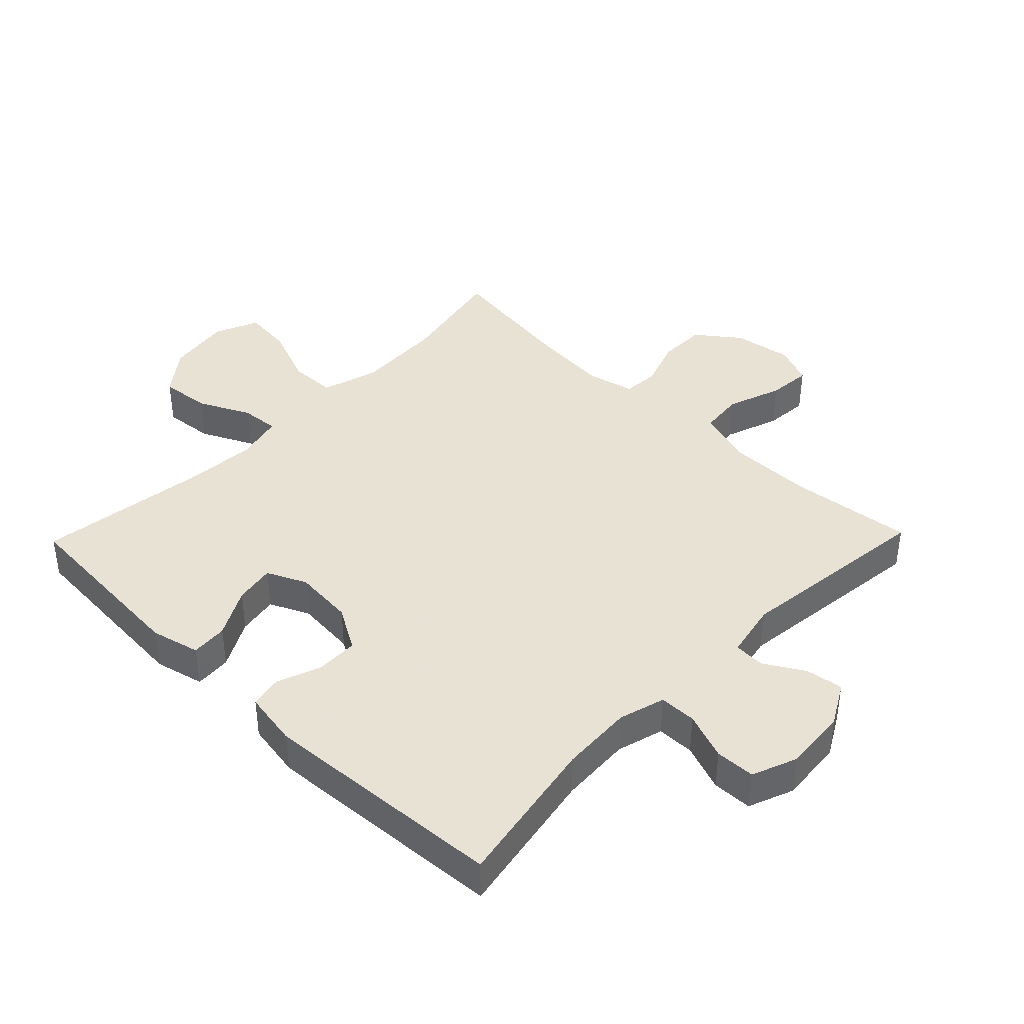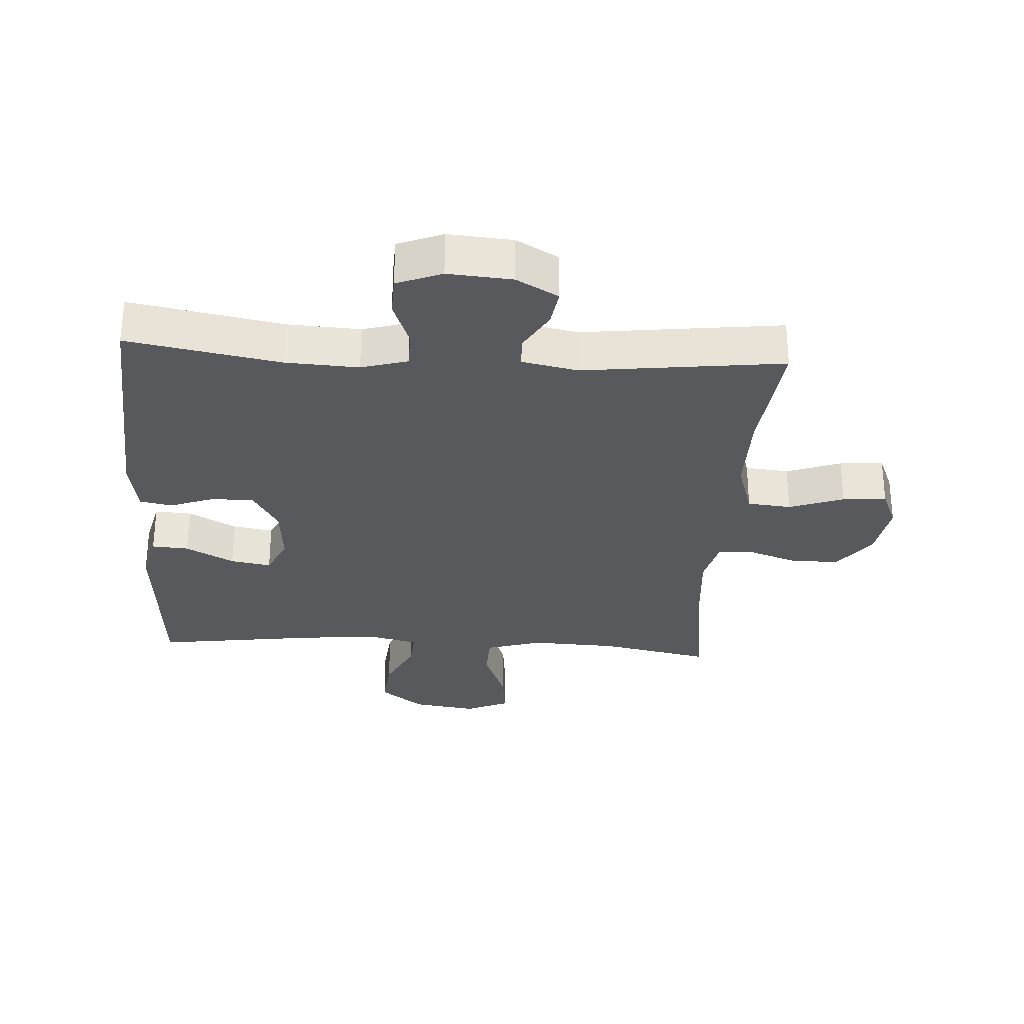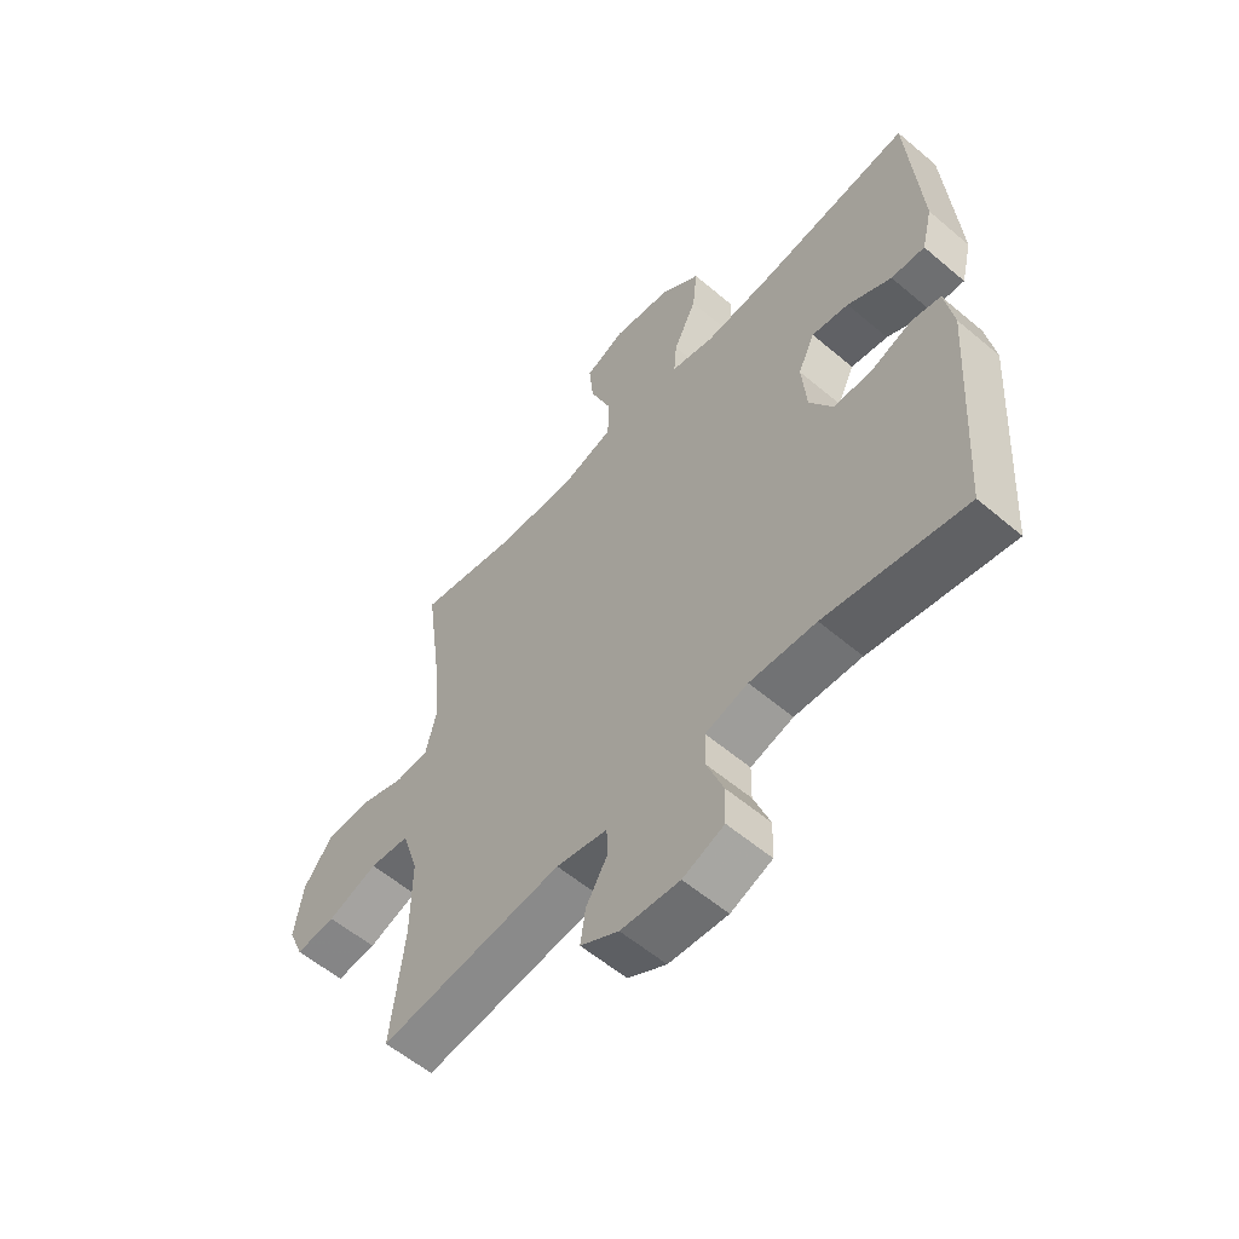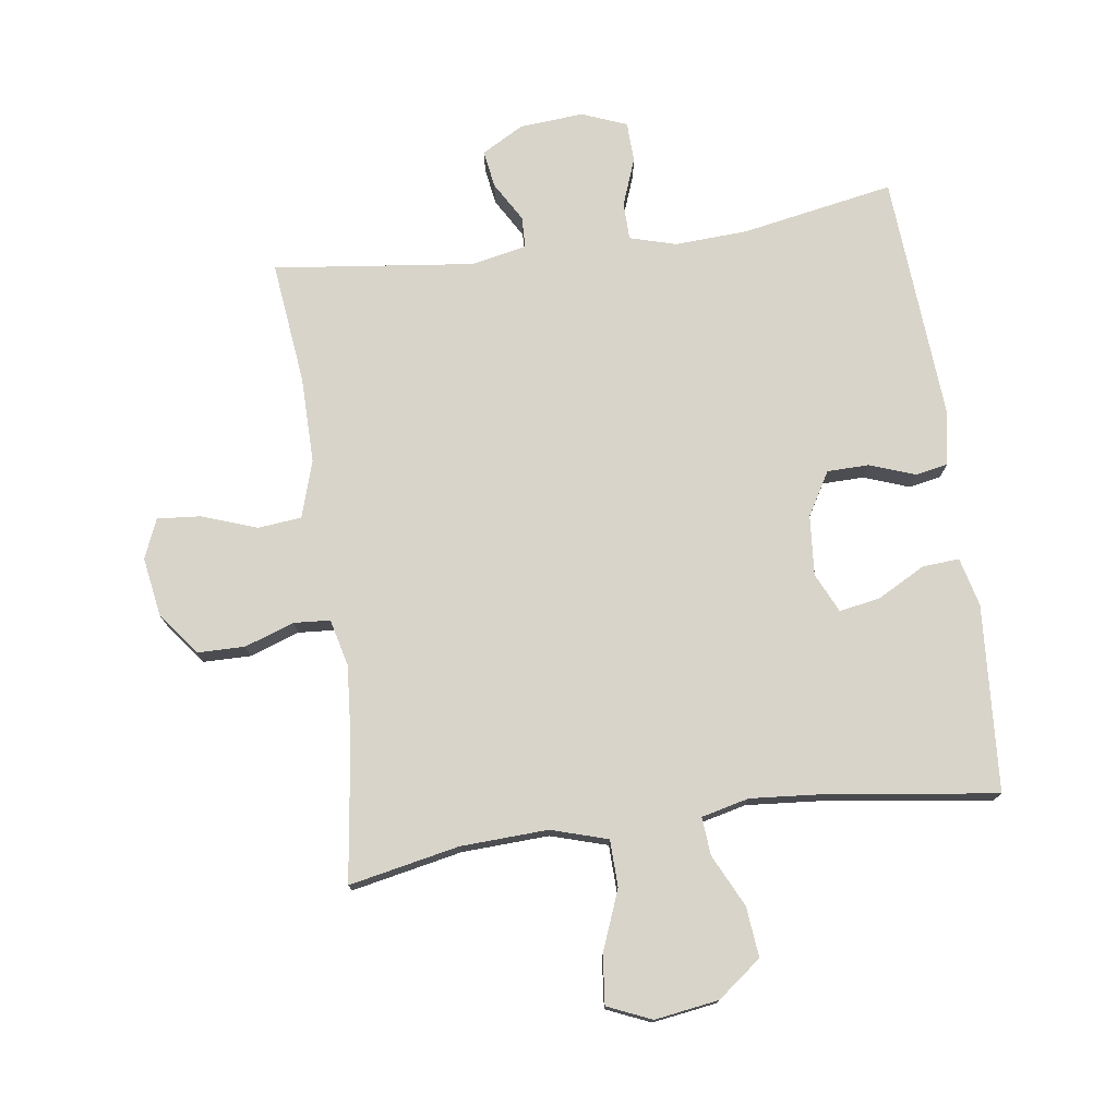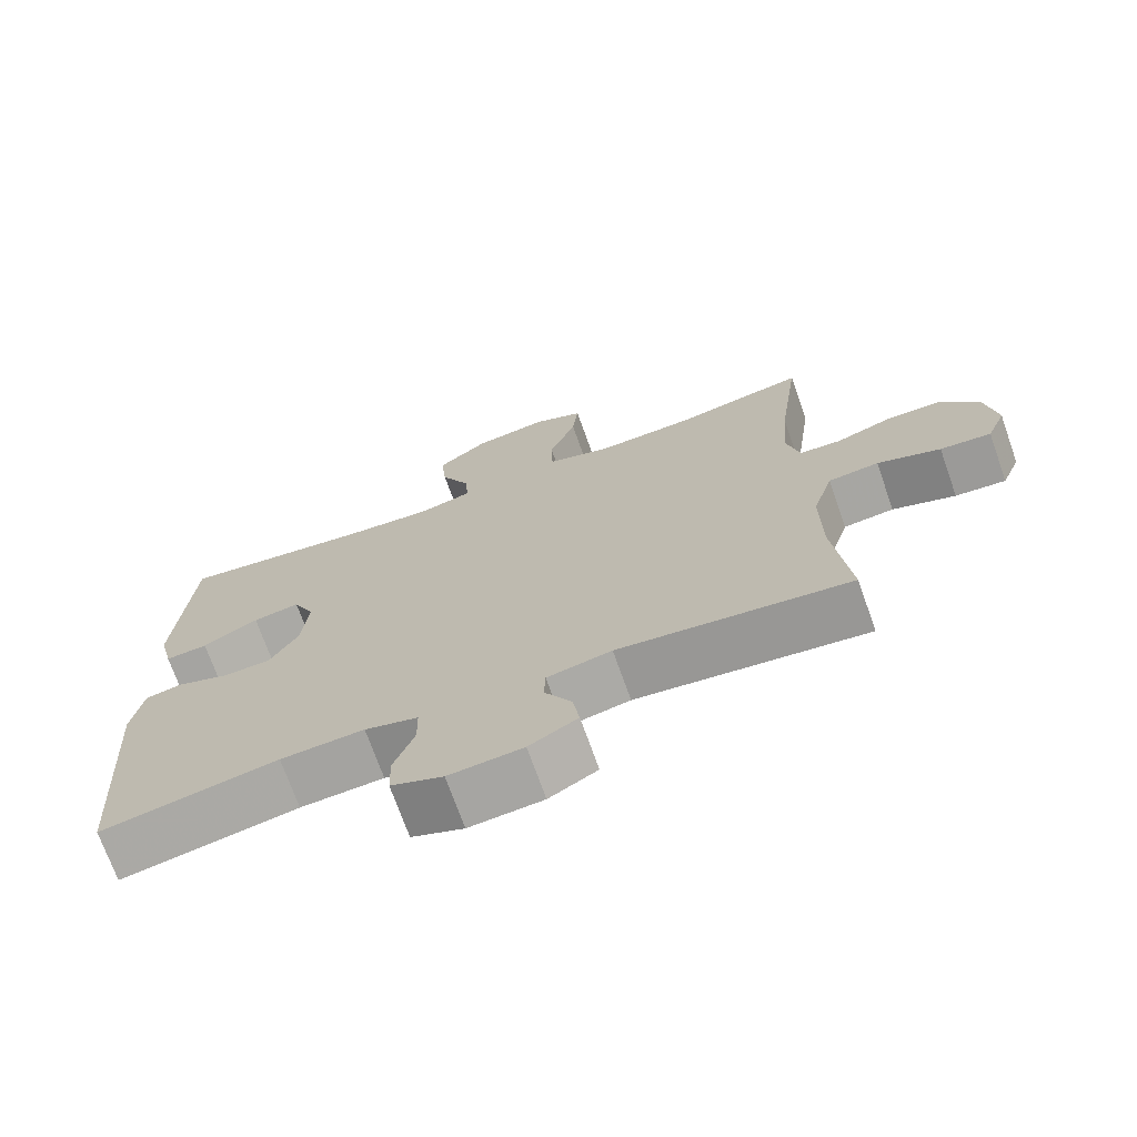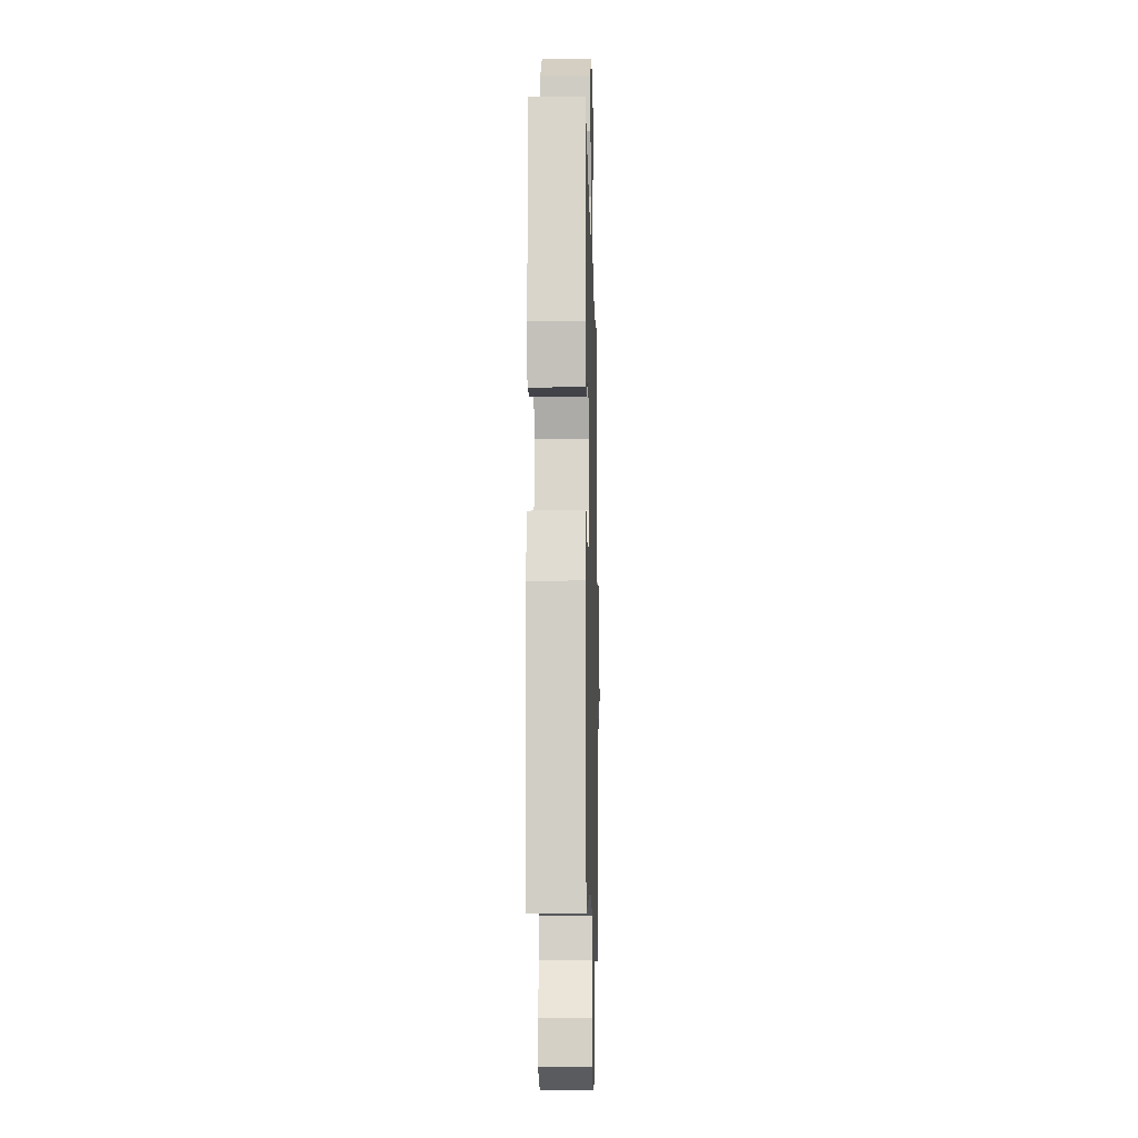
<metadata>
{"format":"obj","ext":"obj","renderer":"f3d","projection":"perspective","resolution":1024,"background":"white","views":[{"elev":40.6,"azim":134.1,"up":"+Y"},{"elev":-30.0,"azim":176.5,"up":"+Y"},{"elev":-57.9,"azim":48.8,"up":"+Z"},{"elev":75.7,"azim":-8.0,"up":"+Y"},{"elev":-71.7,"azim":-160.5,"up":"+Z"},{"elev":-11.6,"azim":91.4,"up":"+Z"}]}
</metadata>
<code>
v 0.5 0.07 -0.5
v 0.259 0.07 -0.456
v 0.145 0.07 -0.45
v 0.072 0.07 -0.471
v 0.071 0.07 -0.53
v 0.099 0.07 -0.605
v 0.097 0.07 -0.668
v 0.026 0.07 -0.696
v -0.075 0.07 -0.688
v -0.141 0.07 -0.651
v -0.132 0.07 -0.592
v -0.095 0.07 -0.529
v -0.097 0.07 -0.48
v -0.185 0.07 -0.462
v -0.5 0.07 -0.5
v -0.478 0.07 -0.305
v -0.477 0.07 -0.17
v -0.505 0.07 -0.08
v -0.574 0.07 -0.073
v -0.66 0.07 -0.104
v -0.729 0.07 -0.11
v -0.755 0.07 -0.048
v -0.74 0.07 0.045
v -0.689 0.07 0.112
v -0.614 0.07 0.113
v -0.536 0.07 0.086
v -0.479 0.07 0.09
v -0.461 0.07 0.164
v -0.47 0.07 0.279
v -0.5 0.07 0.5
v -0.326 0.07 0.465
v -0.189 0.07 0.459
v -0.1 0.07 0.486
v -0.098 0.07 0.56
v -0.135 0.07 0.654
v -0.143 0.07 0.731
v -0.074 0.07 0.761
v 0.027 0.07 0.746
v 0.096 0.07 0.693
v 0.088 0.07 0.614
v 0.048 0.07 0.532
v 0.043 0.07 0.472
v 0.118 0.07 0.454
v 0.239 0.07 0.464
v 0.5 0.07 0.5
v 0.521 0.07 0.206
v 0.502 0.07 0.129
v 0.444 0.07 0.133
v 0.368 0.07 0.174
v 0.304 0.07 0.185
v 0.275 0.07 0.123
v 0.283 0.07 0.028
v 0.323 0.07 -0.04
v 0.389 0.07 -0.041
v 0.46 0.07 -0.015
v 0.511 0.07 -0.025
v 0.526 0.07 -0.113
v 0.5 0 -0.5
v 0.259 0 -0.456
v 0.145 0 -0.45
v 0.072 0 -0.471
v 0.071 0 -0.53
v 0.099 0 -0.605
v 0.097 0 -0.668
v 0.026 0 -0.696
v -0.075 0 -0.688
v -0.141 0 -0.651
v -0.132 0 -0.592
v -0.095 0 -0.529
v -0.097 0 -0.48
v -0.185 0 -0.462
v -0.5 0 -0.5
v -0.478 0 -0.305
v -0.477 0 -0.17
v -0.505 0 -0.08
v -0.574 0 -0.073
v -0.66 0 -0.104
v -0.729 0 -0.11
v -0.755 0 -0.048
v -0.74 0 0.045
v -0.689 0 0.112
v -0.614 0 0.113
v -0.536 0 0.086
v -0.479 0 0.09
v -0.461 0 0.164
v -0.47 0 0.279
v -0.5 0 0.5
v -0.326 0 0.465
v -0.189 0 0.459
v -0.1 0 0.486
v -0.098 0 0.56
v -0.135 0 0.654
v -0.143 0 0.731
v -0.074 0 0.761
v 0.027 0 0.746
v 0.096 0 0.693
v 0.088 0 0.614
v 0.048 0 0.532
v 0.043 0 0.472
v 0.118 0 0.454
v 0.239 0 0.464
v 0.5 0 0.5
v 0.521 0 0.206
v 0.502 0 0.129
v 0.444 0 0.133
v 0.368 0 0.174
v 0.304 0 0.185
v 0.275 0 0.123
v 0.283 0 0.028
v 0.323 0 -0.04
v 0.389 0 -0.041
v 0.46 0 -0.015
v 0.511 0 -0.025
v 0.526 0 -0.113
f 57 1 2
f 56 57 2
f 55 56 2
f 54 55 2
f 53 54 2 3
f 52 53 3 4
f 51 52 4
f 47 48 49
f 46 47 49
f 45 46 49
f 44 45 49
f 43 44 49 50
f 42 43 50 51
f 39 40 41
f 38 39 41
f 37 38 41
f 36 37 41
f 35 36 41
f 34 35 41
f 33 34 41 42
f 42 51 4
f 33 42 4
f 32 33 4
f 29 30 31
f 32 4 5
f 31 32 5
f 29 31 5
f 28 29 5
f 24 25 26
f 23 24 26
f 22 23 26
f 21 22 26
f 20 21 26
f 19 20 26
f 18 19 26 27
f 28 5 6
f 27 28 6
f 18 27 6
f 17 18 6
f 14 15 16
f 13 14 16 17
f 10 11 12
f 9 10 12
f 8 9 12
f 7 8 12
f 6 7 12
f 6 12 13
f 6 13 17
f 59 58 114
f 59 114 113
f 59 113 112
f 59 112 111
f 60 59 111 110
f 61 60 110 109
f 61 109 108
f 106 105 104
f 106 104 103
f 106 103 102
f 106 102 101
f 107 106 101 100
f 108 107 100 99
f 98 97 96
f 98 96 95
f 98 95 94
f 98 94 93
f 98 93 92
f 98 92 91
f 99 98 91 90
f 61 108 99
f 61 99 90
f 61 90 89
f 88 87 86
f 62 61 89
f 62 89 88
f 62 88 86
f 62 86 85
f 83 82 81
f 83 81 80
f 83 80 79
f 83 79 78
f 83 78 77
f 83 77 76
f 84 83 76 75
f 63 62 85
f 63 85 84
f 63 84 75
f 63 75 74
f 73 72 71
f 74 73 71 70
f 69 68 67
f 69 67 66
f 69 66 65
f 69 65 64
f 69 64 63
f 70 69 63
f 74 70 63
f 1 58 59 2
f 2 59 60 3
f 3 60 61 4
f 4 61 62 5
f 5 62 63 6
f 6 63 64 7
f 7 64 65 8
f 8 65 66 9
f 9 66 67 10
f 10 67 68 11
f 11 68 69 12
f 12 69 70 13
f 13 70 71 14
f 14 71 72 15
f 15 72 73 16
f 16 73 74 17
f 17 74 75 18
f 18 75 76 19
f 19 76 77 20
f 20 77 78 21
f 21 78 79 22
f 22 79 80 23
f 23 80 81 24
f 24 81 82 25
f 25 82 83 26
f 26 83 84 27
f 27 84 85 28
f 28 85 86 29
f 29 86 87 30
f 30 87 88 31
f 31 88 89 32
f 32 89 90 33
f 33 90 91 34
f 34 91 92 35
f 35 92 93 36
f 36 93 94 37
f 37 94 95 38
f 38 95 96 39
f 39 96 97 40
f 40 97 98 41
f 41 98 99 42
f 42 99 100 43
f 43 100 101 44
f 44 101 102 45
f 45 102 103 46
f 46 103 104 47
f 47 104 105 48
f 48 105 106 49
f 49 106 107 50
f 50 107 108 51
f 51 108 109 52
f 52 109 110 53
f 53 110 111 54
f 54 111 112 55
f 55 112 113 56
f 56 113 114 57
f 57 114 58 1

</code>
